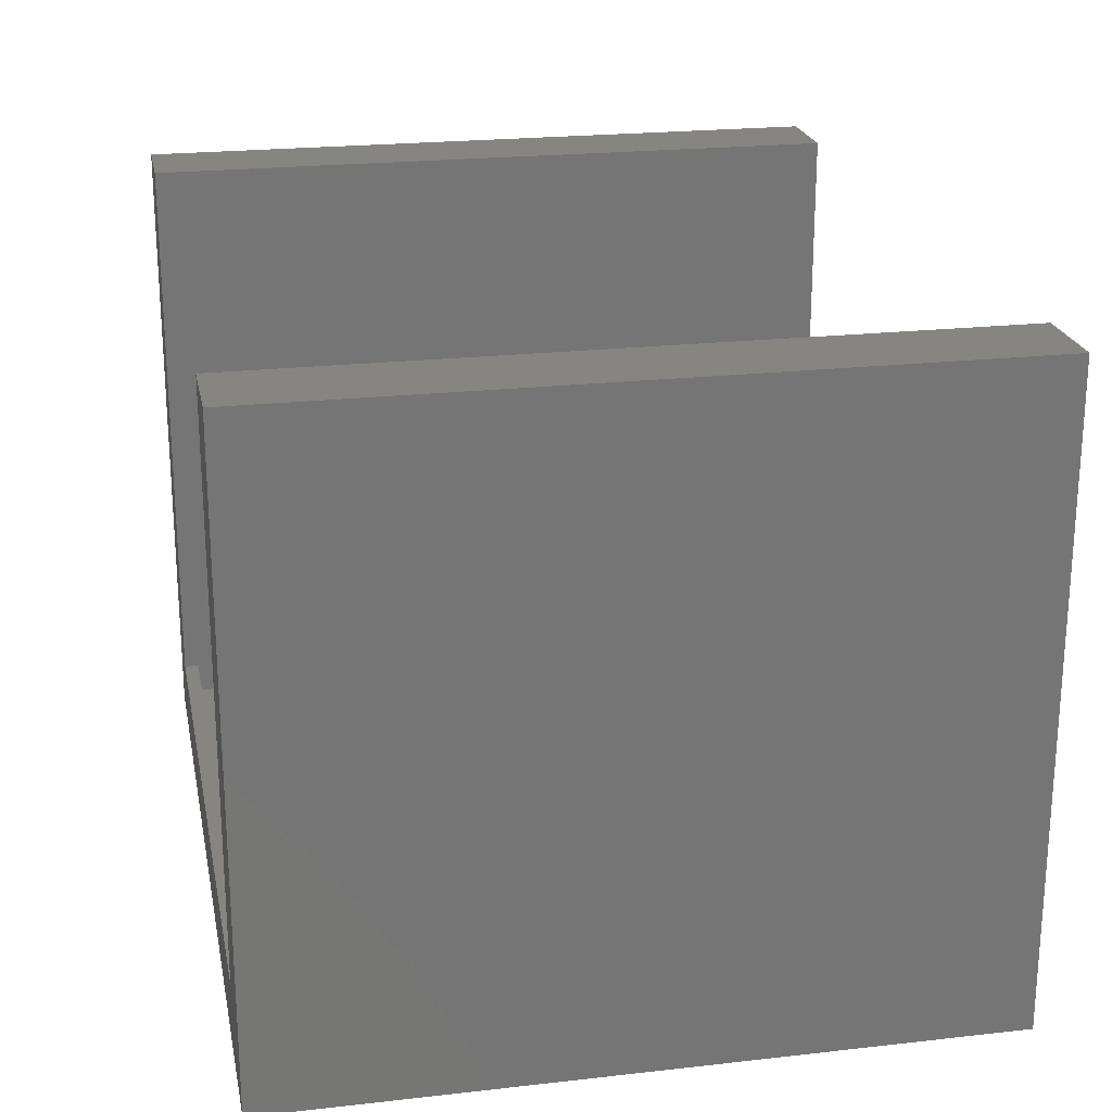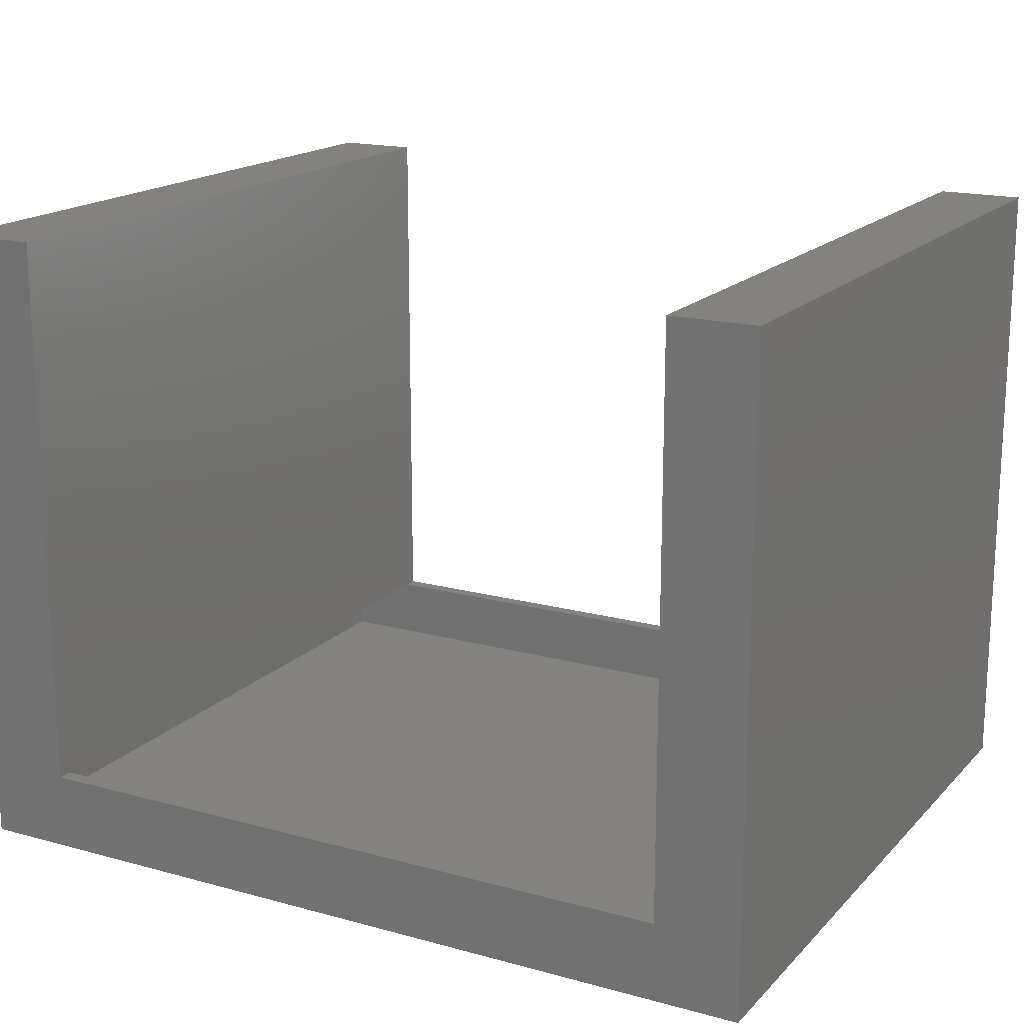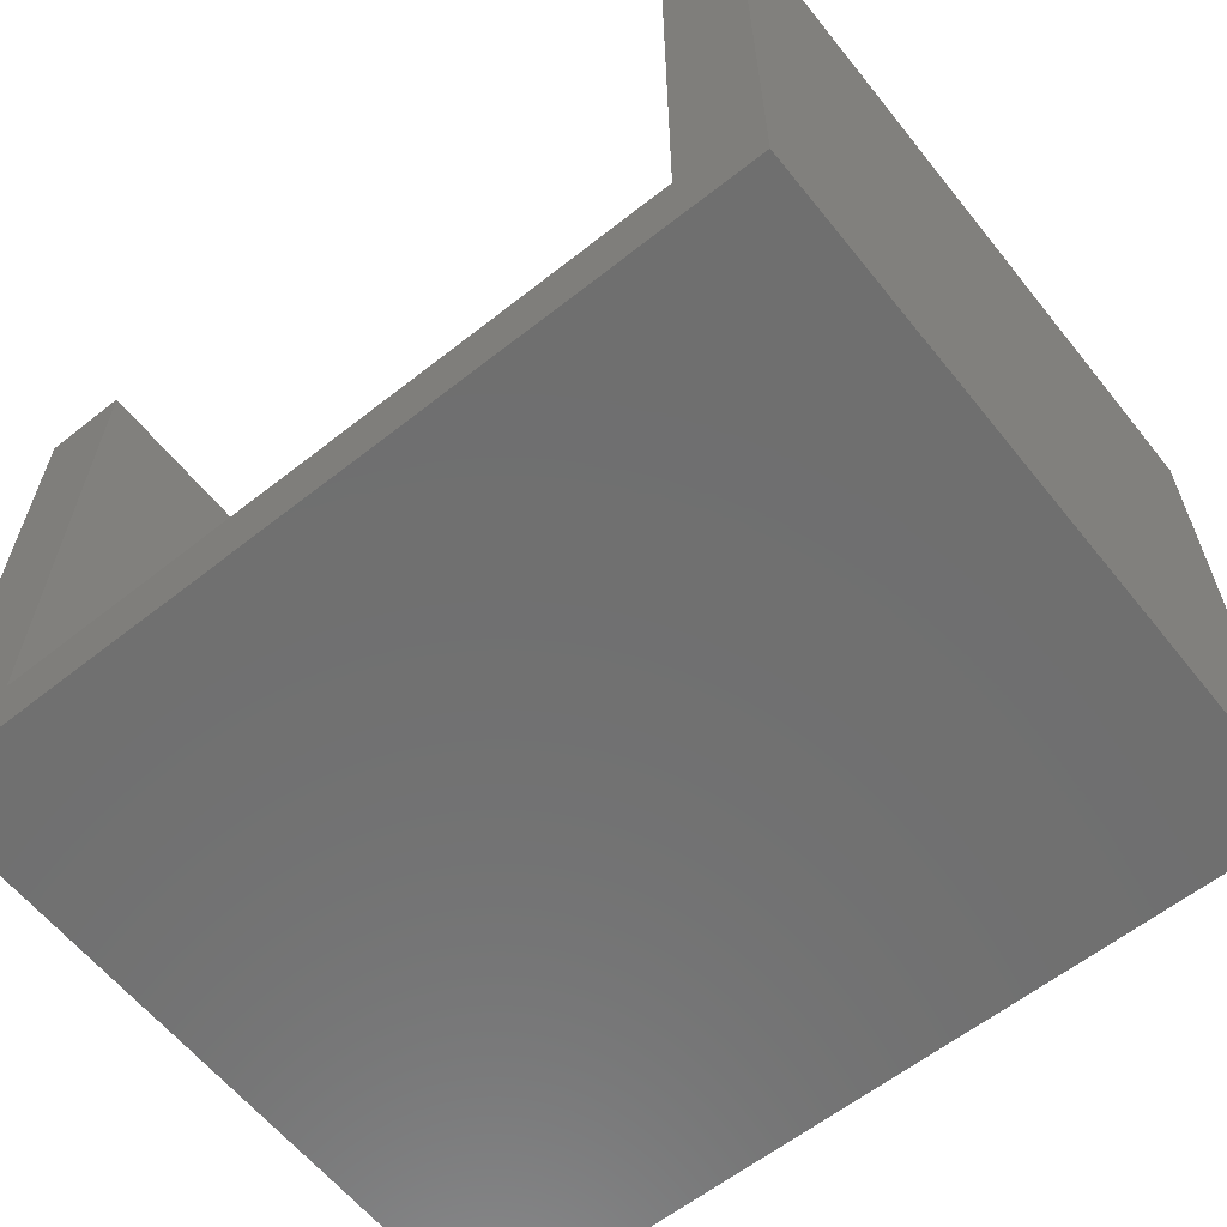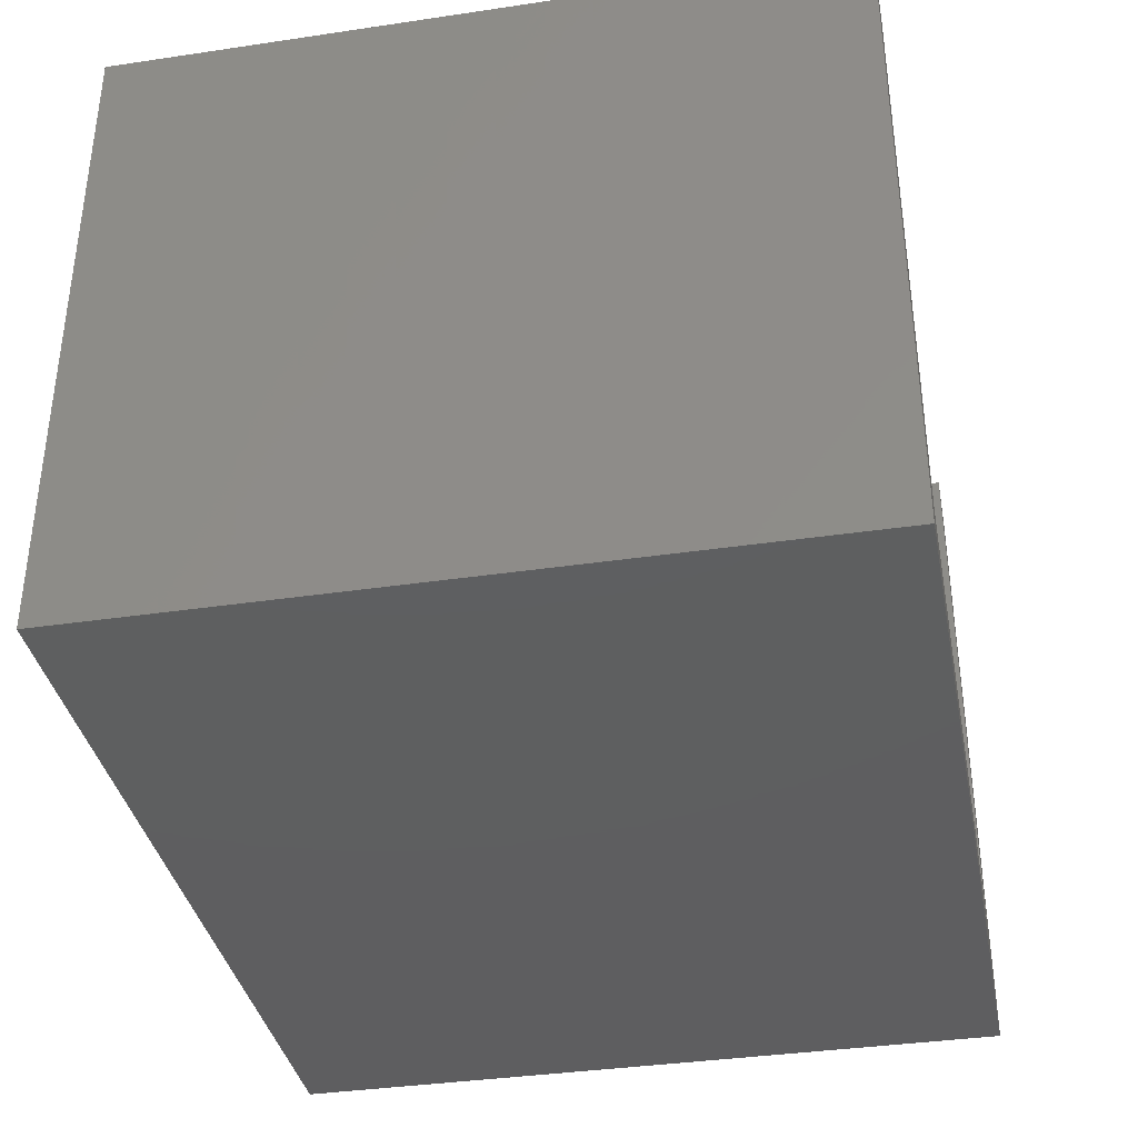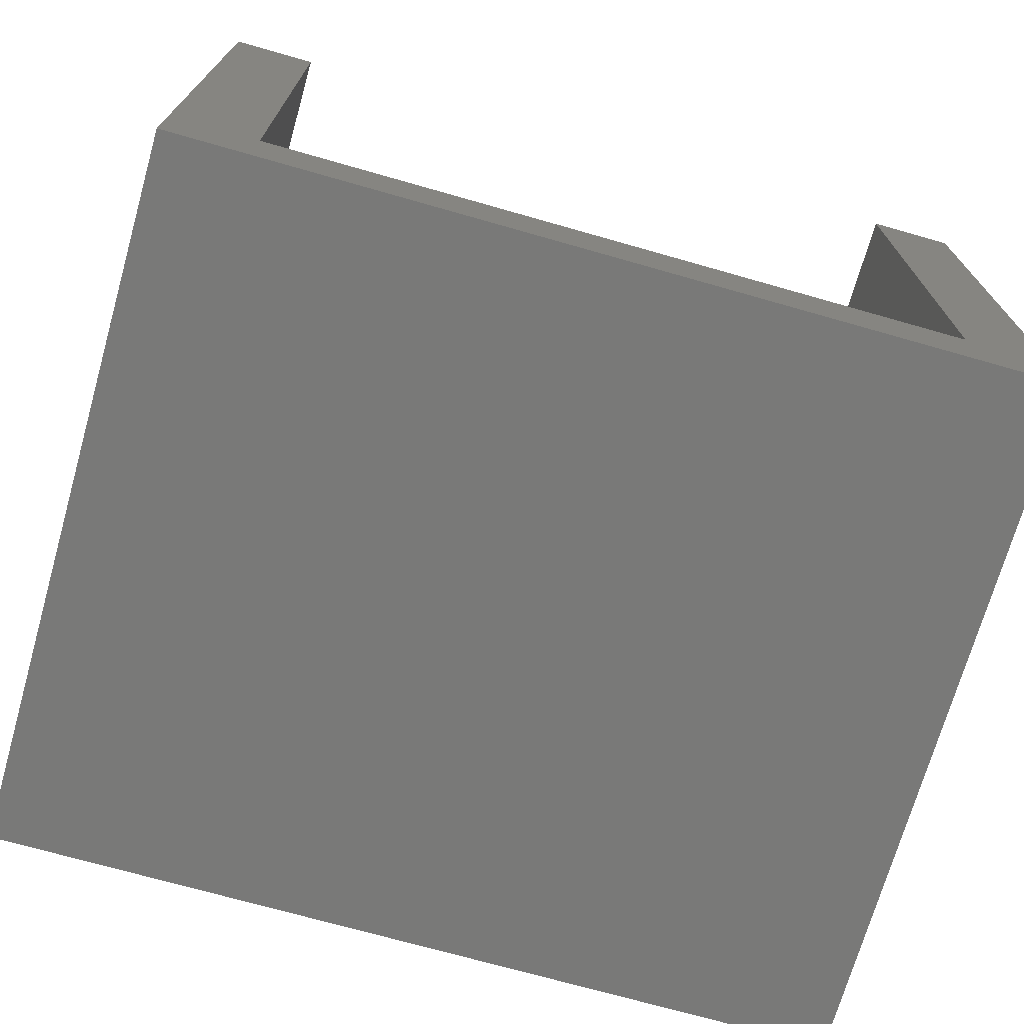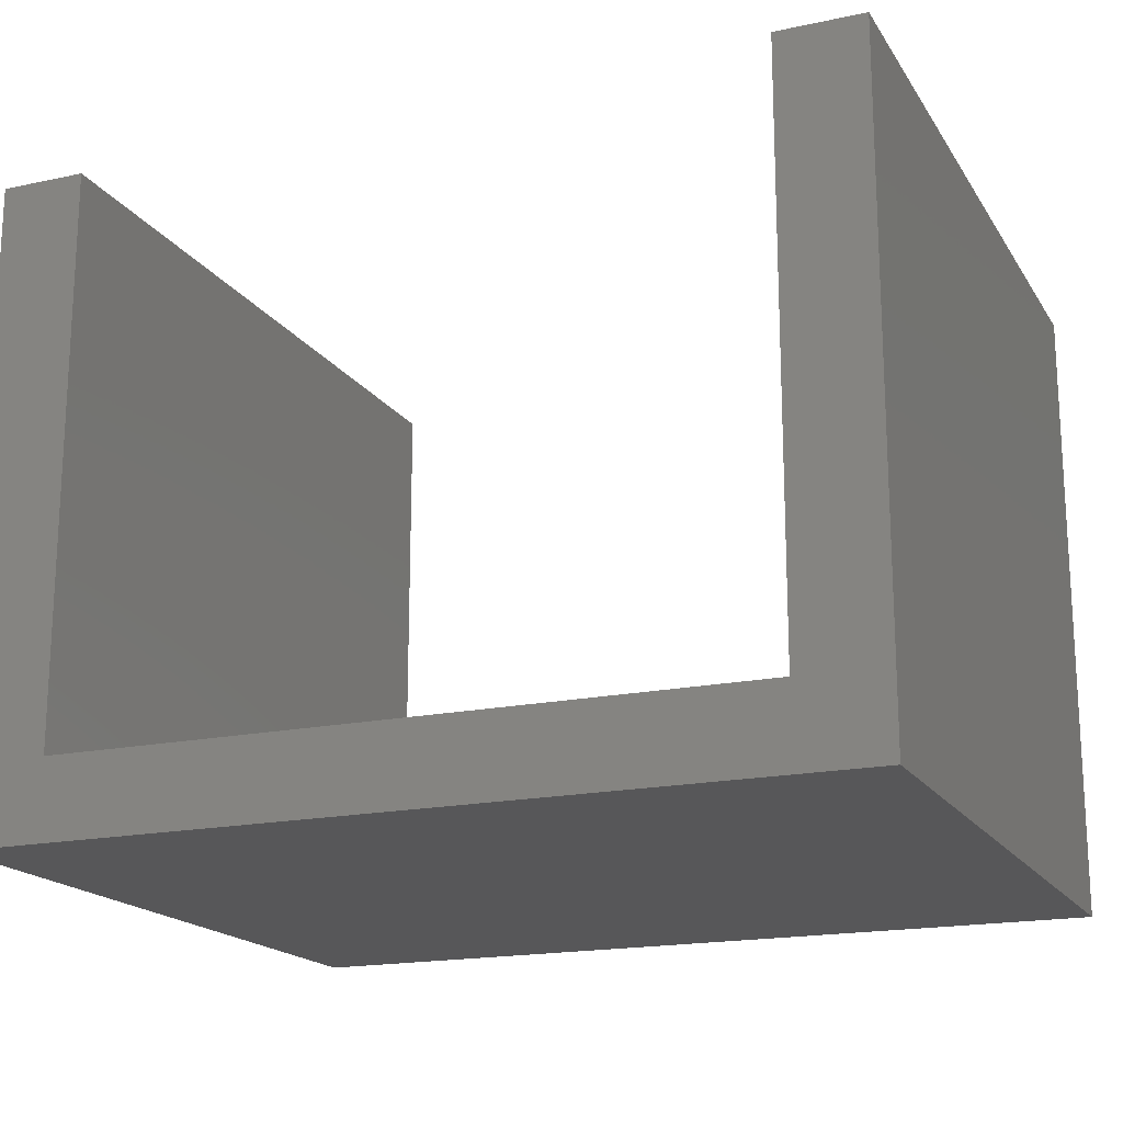
<metadata>
{"format":"stl","ext":"stl","renderer":"f3d","projection":"perspective","resolution":1024,"background":"white","views":[{"elev":22.2,"azim":78.9,"up":"+Z"},{"elev":17.3,"azim":-151.4,"up":"+Z"},{"elev":-61.4,"azim":-141.3,"up":"+Z"},{"elev":-36.7,"azim":100.9,"up":"+Z"},{"elev":-71.8,"azim":-15.9,"up":"+Z"},{"elev":-17.9,"azim":-157.3,"up":"+Z"}]}
</metadata>
<code>
# stl→obj: 40 verts, 76 faces
v 0.3775 -0.007812 -0.002467
v 0.3775 -0.7422 -0.002467
v 0.3618 -0.007812 -0.002467
v 0.3618 -0.7422 -0.002467
v -0.3697 -0.007812 -0.002467
v -0.3697 -0.7422 -0.002467
v -0.3853 -0.007812 -0.002467
v -0.3853 -0.7422 -0.002467
v 0.0008224 -0.7422 -0.002467
v 0.3618 -0.7578 -0.002467
v 0.0008224 -0.7578 -0.002467
v 0.3618 0.007812 -0.002467
v 0.0008224 0.007812 -0.002467
v 0.0008224 -0.007812 -0.002467
v -0.3697 0.007812 -0.002467
v -0.3697 -0.7578 -0.002467
v 0.3618 0.007812 0.6012
v 0.3618 -0.7578 0.6012
v -0.3697 0.007812 0.6012
v -0.3697 -0.7578 0.6012
v -0.4453 -0.007812 -0.07031
v 0.4375 -0.007812 -0.07031
v -0.3853 -0.007812 0.5855
v -0.4453 -0.007812 0.5855
v 0.4375 -0.007812 0.5855
v 0.3775 -0.007812 0.5855
v -0.4453 -0.7422 -0.07031
v -0.4453 -0.7422 0.5855
v -0.3853 -0.7422 0.5855
v 0.4375 -0.7422 -0.07031
v 0.3775 -0.7422 0.5855
v 0.4375 -0.7422 0.5855
v -0.4609 -0.7578 -0.08594
v -0.4609 0.007812 -0.08594
v 0.4531 -0.7578 -0.08594
v 0.4531 0.007812 -0.08594
v 0.4531 0.007812 0.6012
v 0.4531 -0.7578 0.6012
v -0.4609 -0.7578 0.6012
v -0.4609 0.007812 0.6012
f 1 2 3
f 3 2 4
f 5 6 7
f 7 6 8
f 4 9 10
f 10 9 11
f 12 13 3
f 3 13 14
f 13 15 14
f 14 15 5
f 9 6 11
f 11 6 16
f 12 3 17
f 17 3 18
f 18 3 4
f 18 4 10
f 19 5 15
f 5 19 6
f 6 19 20
f 6 20 16
f 21 22 3
f 21 3 14
f 21 14 5
f 21 5 7
f 21 7 23
f 21 23 24
f 25 26 22
f 22 26 1
f 22 1 3
f 27 28 29
f 27 29 8
f 27 8 6
f 27 6 9
f 27 9 4
f 27 4 30
f 4 2 30
f 30 2 31
f 30 31 32
f 33 34 35
f 35 34 36
f 36 37 35
f 35 37 38
f 20 19 39
f 39 19 40
f 38 37 18
f 18 37 17
f 40 34 39
f 39 34 33
f 15 13 34
f 34 13 12
f 34 12 36
f 36 12 17
f 36 17 37
f 40 19 34
f 34 19 15
f 38 18 35
f 35 18 10
f 35 10 33
f 33 10 11
f 33 11 16
f 39 33 20
f 20 33 16
f 27 30 21
f 21 30 22
f 22 30 25
f 25 30 32
f 29 28 23
f 23 28 24
f 32 31 25
f 25 31 26
f 26 31 1
f 1 31 2
f 7 8 23
f 23 8 29
f 24 28 21
f 21 28 27

</code>
